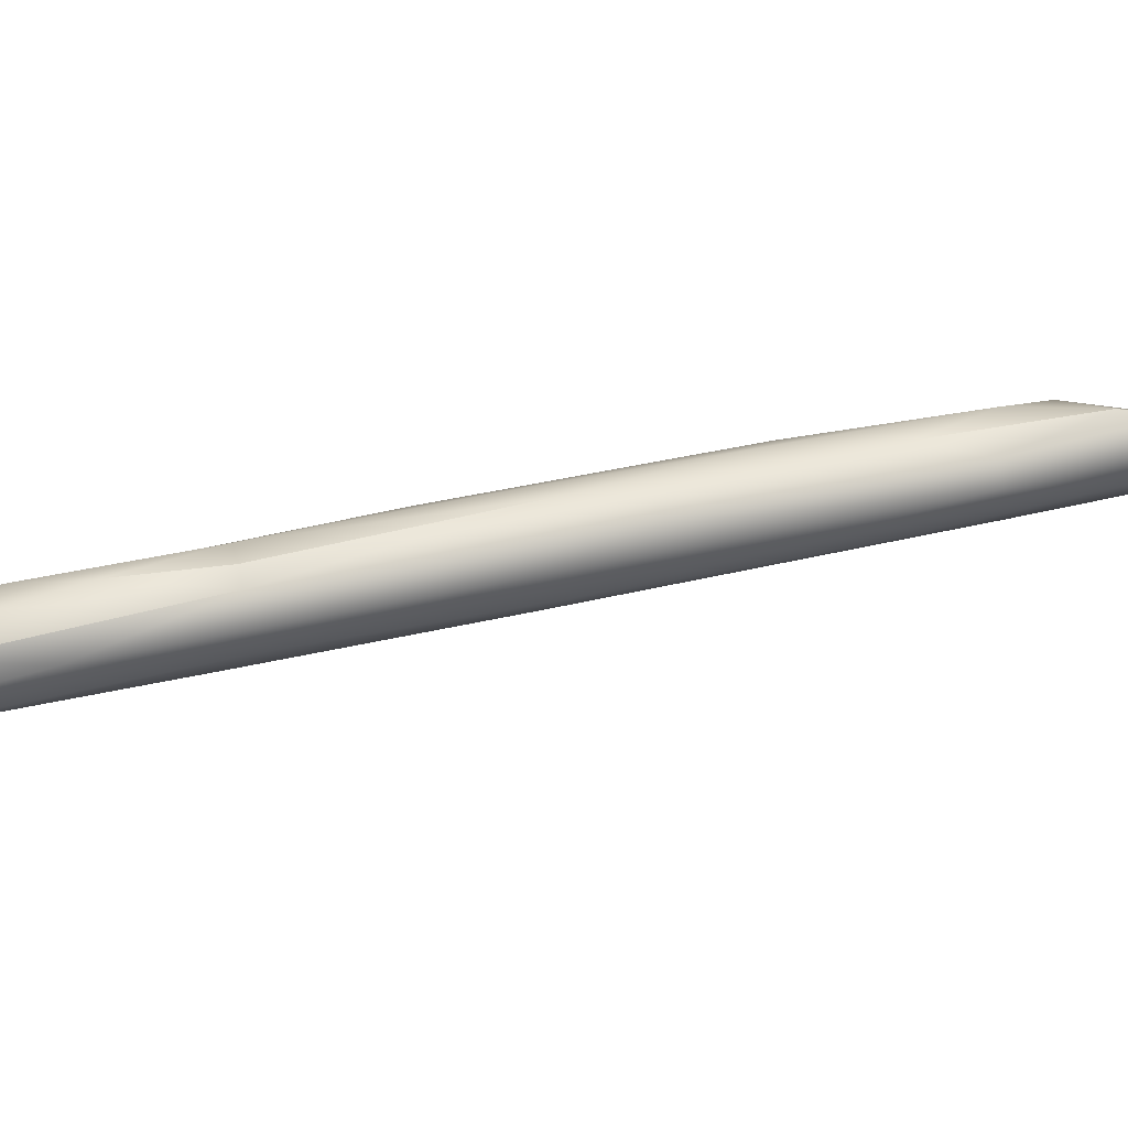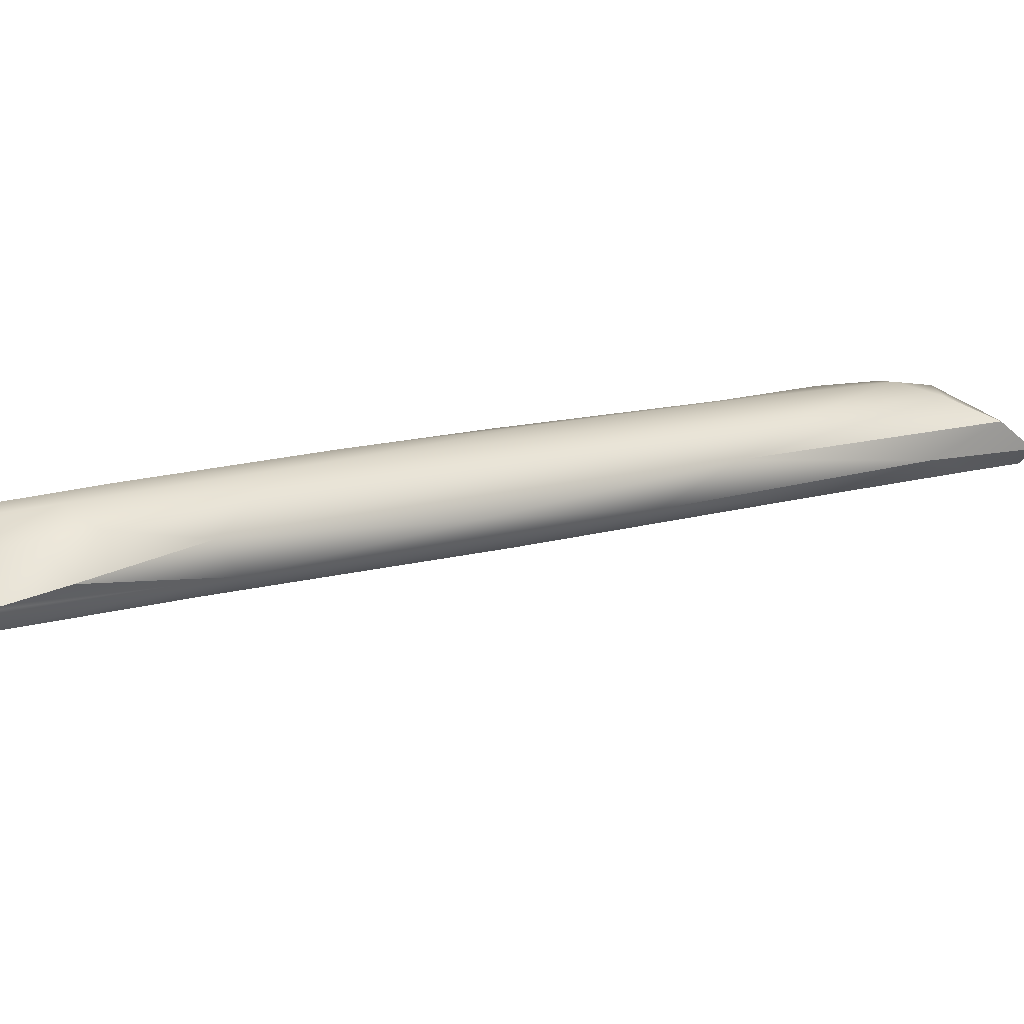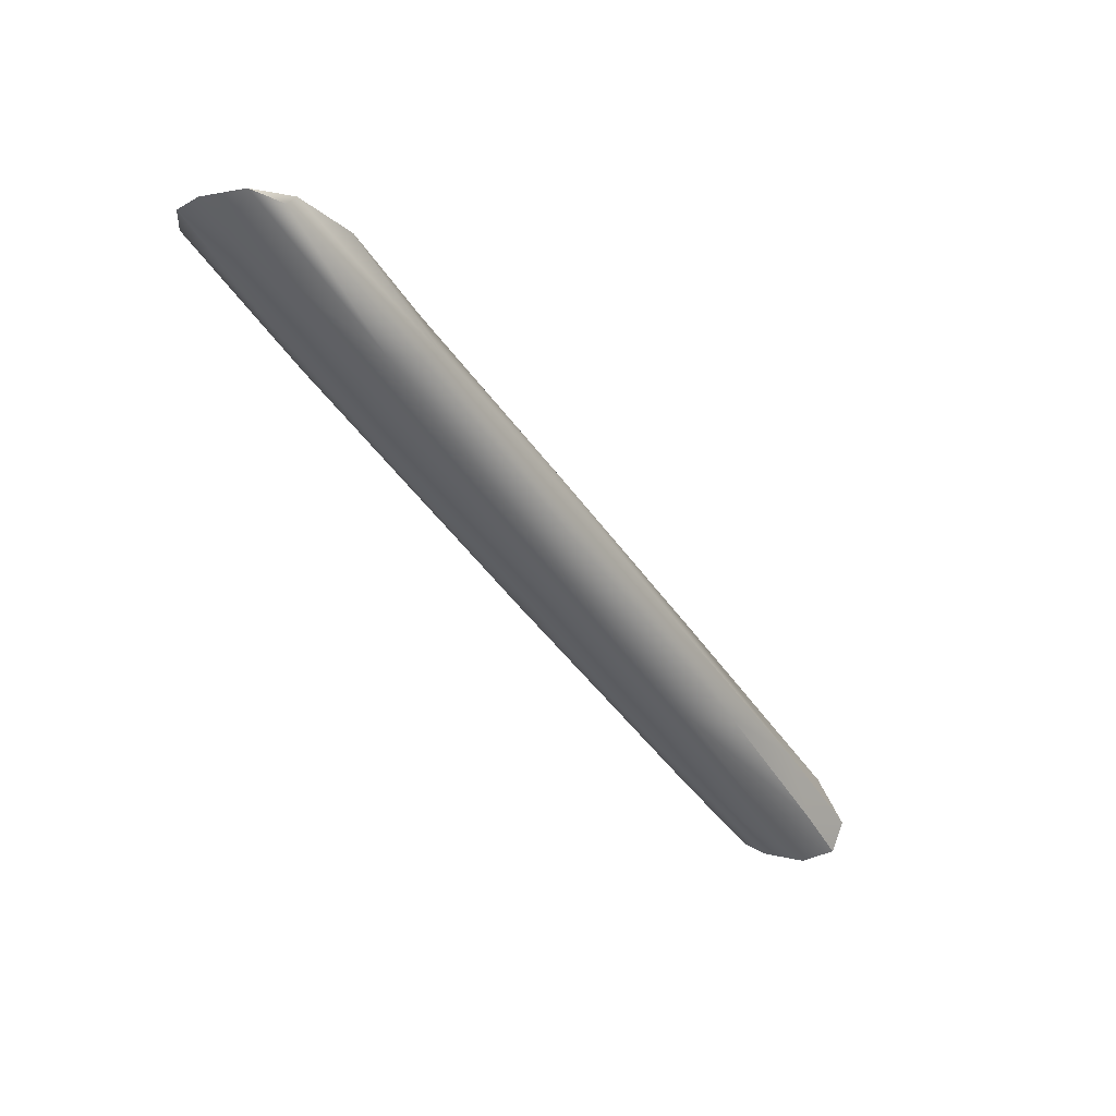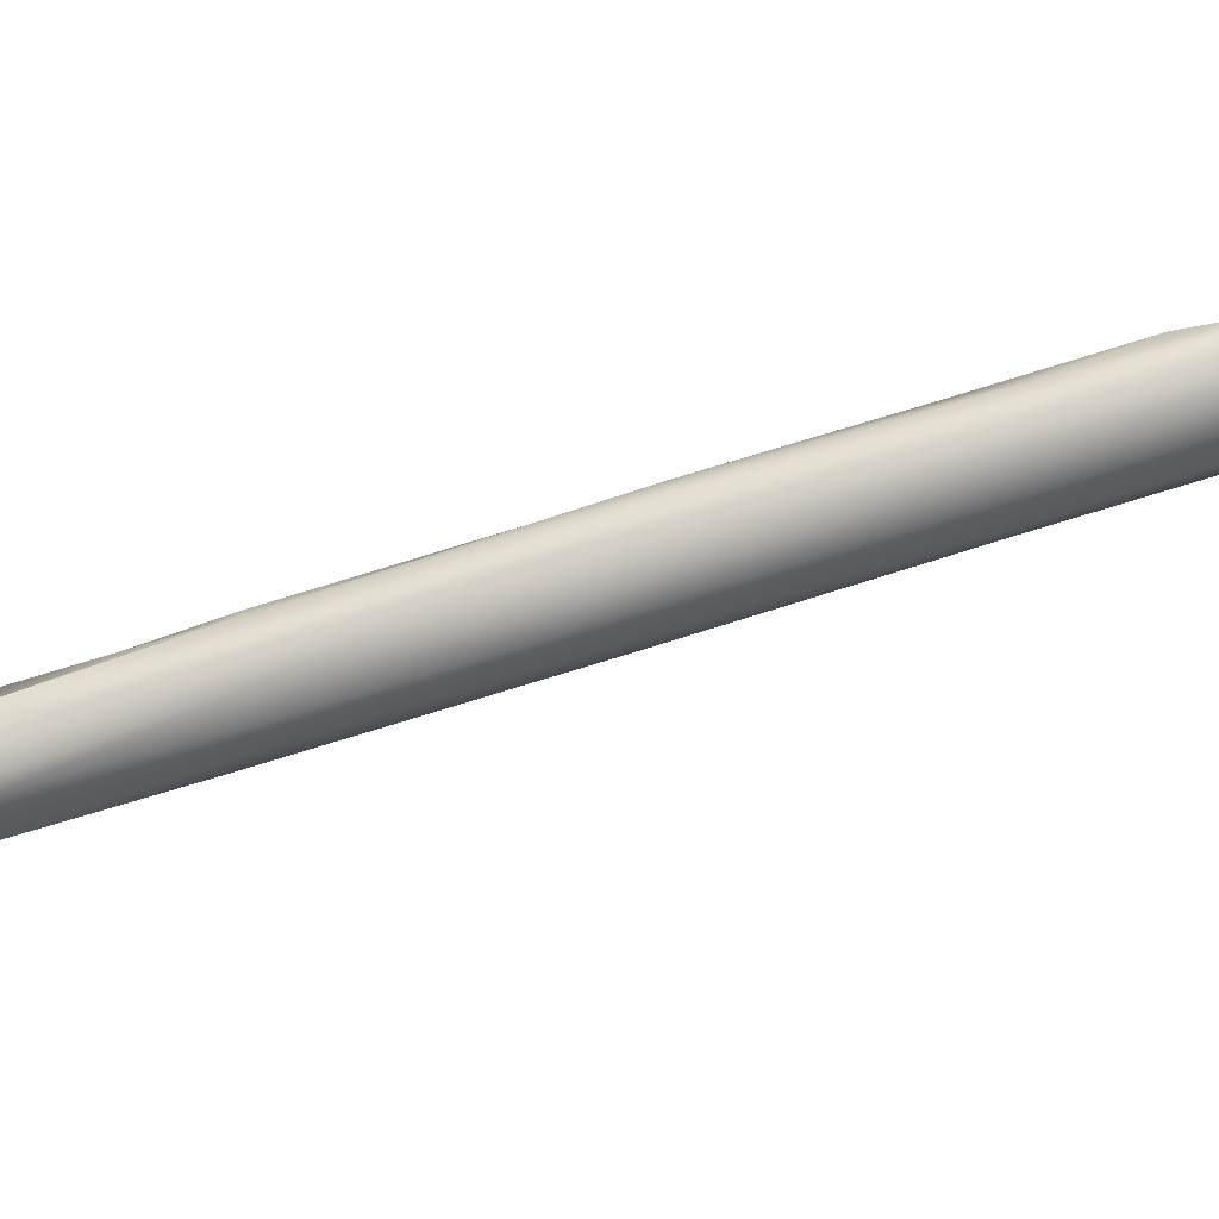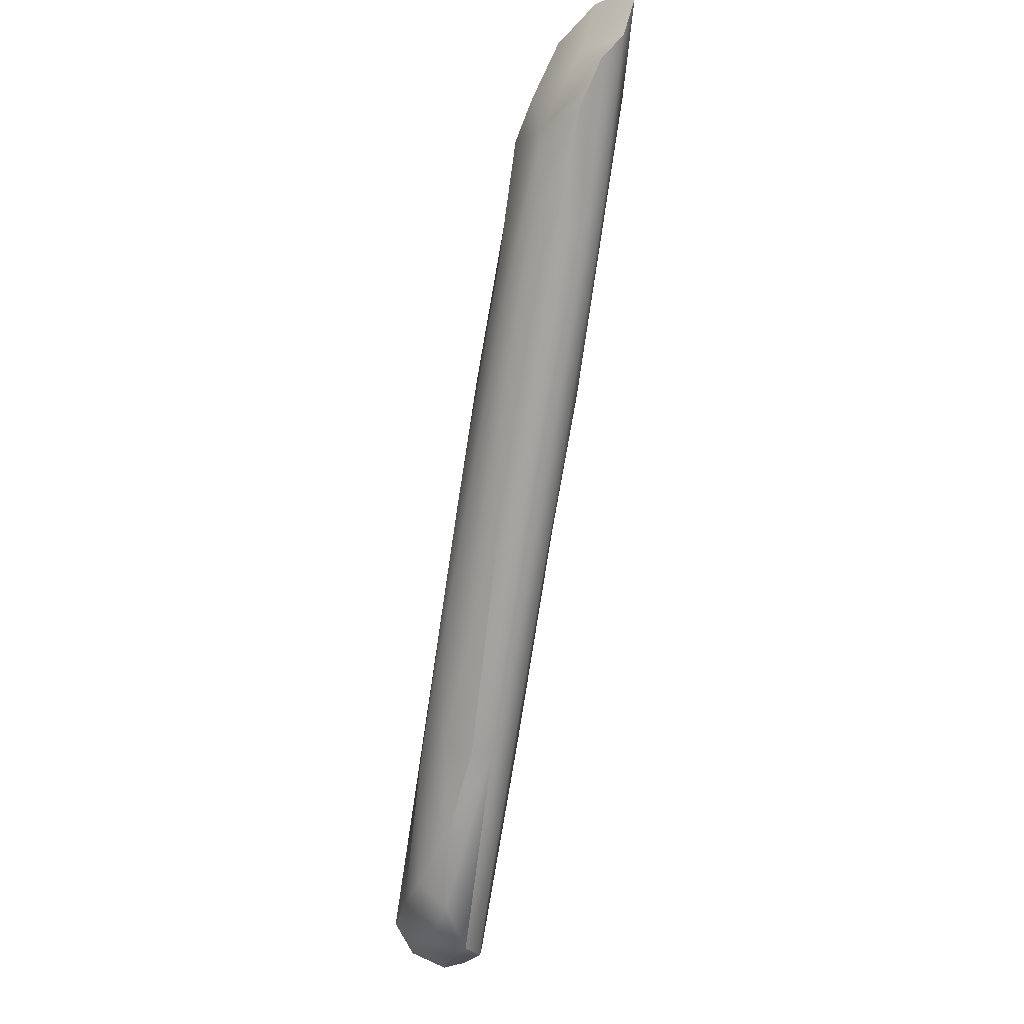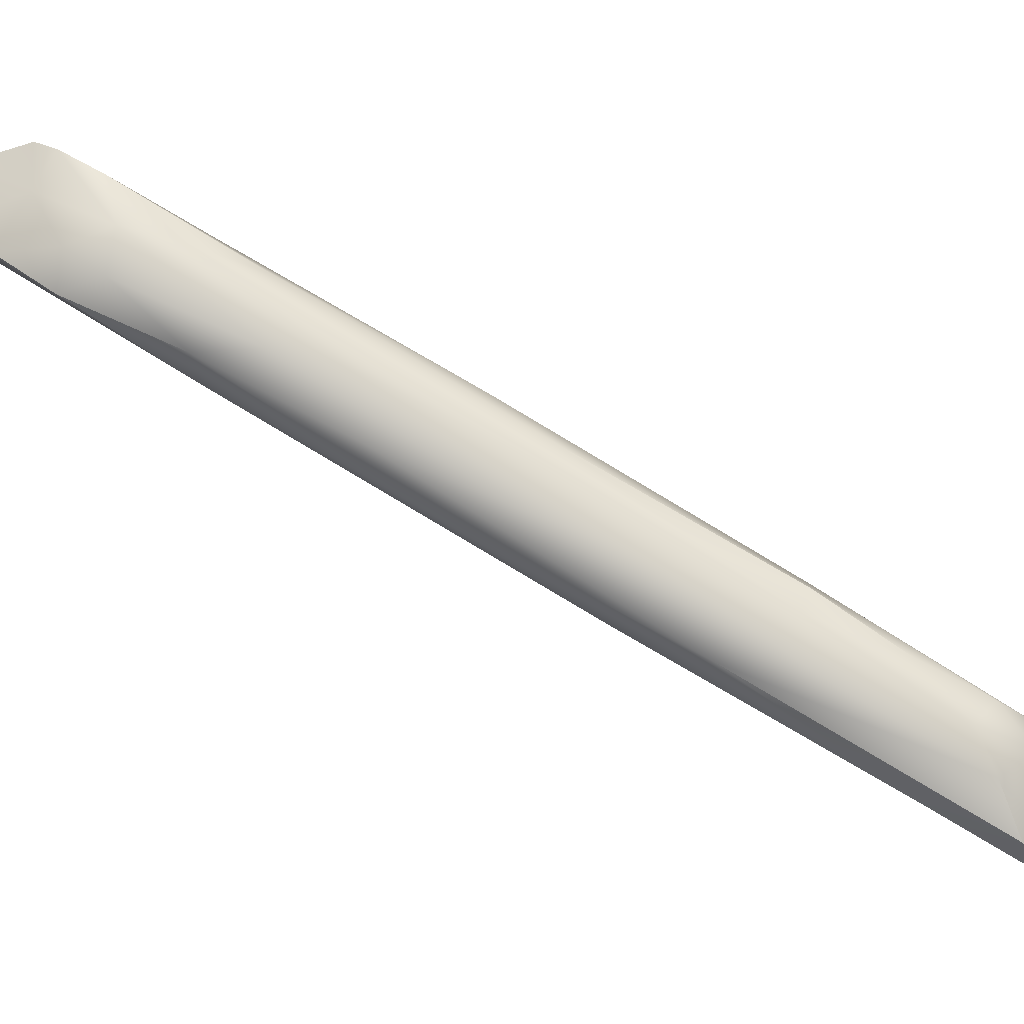
<metadata>
{"format":"obj","ext":"obj","renderer":"f3d","projection":"perspective","resolution":1024,"background":"white","views":[{"elev":-2.0,"azim":50.0,"up":"+Z"},{"elev":35.2,"azim":-150.7,"up":"+Z"},{"elev":56.9,"azim":174.9,"up":"+Y"},{"elev":-50.7,"azim":72.5,"up":"+Z"},{"elev":-14.6,"azim":52.9,"up":"+Y"},{"elev":70.0,"azim":-92.0,"up":"+Z"}]}
</metadata>
<code>
v -12.9 -48.47 1546
v -12.55 -47.88 1546
v -13.27 -47.85 1546
v -13.8 -48.24 1546
v -15.64 -51.36 1546
v -15.09 -51.04 1546
v -14.03 -51.27 1547
v -16 -53.82 1547
v -13.83 -50.39 1547
v -15.81 -54.35 1547
v -14.63 -50.25 1547
v -15.67 -51.42 1547
v -14.72 -49.46 1547
v -15.56 -54.38 1545
v -13.69 -51.65 1546
v -12.96 -49.71 1546
v -15.94 -51.57 1546
v -13.95 -48.45 1547
v -16.13 -55.89 1546
v -16.98 -56.84 1546
v -14.42 -52.67 1547
v -17.06 -53.98 1546
v -17.91 -54.87 1546
v -17.15 -56.61 1544
v -17 -57.29 1545
v -15.01 -52.75 1545
v -17.66 -56.61 1544
v -19.17 -60.24 1544
v -18.09 -55.57 1545
v -20.22 -59.05 1545
v -19.53 -57.57 1545
v -18.91 -60.67 1545
v -19.09 -60.64 1545
v -19.57 -60.41 1545
v -20.64 -60.83 1545
v -18.75 -58.06 1546
v -18.05 -56.21 1546
v -20.92 -60.34 1544
v -22.22 -62.19 1544
v -20.09 -59.91 1544
v -22.55 -63.33 1543
v -21.58 -62.79 1543
v -21.36 -64.27 1543
v -20.22 -62.64 1544
v -21.7 -64.15 1543
v -21.02 -64.17 1544
v -21.52 -63.96 1544
v -20.77 -63.39 1544
v -22.01 -63.27 1544
v -22.91 -63.61 1544
v -23.35 -64.16 1543
v -23.1 -64.38 1543
v -21.22 -62.95 1545
v -22.46 -64.37 1543
v -21.91 -64.3 1543
v -22.83 -64.46 1543
v -22.74 -64.04 1544
v -21.29 -63.09 1543
v -20.17 -62.11 1545
v -19.85 -60.38 1543
v -17.84 -55.95 1544
v -17.75 -57.36 1546
v -16 -55.84 1545
v -15.72 -52.6 1547
v -14.36 -50.87 1546
v -13.66 -51.79 1546
v -12.89 -50.2 1547
v -14.12 -49.58 1547
v -12.11 -49.04 1547
v -12.4 -49.45 1547
v -12.18 -48.22 1546
v -13.04 -49.05 1547
v -12.55 -47.88 1546
v -13.27 -47.85 1546
v -13.27 -47.85 1546
v -14.72 -49.46 1547
v -14.72 -49.46 1547
v -13.95 -48.45 1547
v -19.09 -60.64 1545
v -22.22 -62.19 1544
v -22.55 -63.33 1543
v -21.36 -64.27 1543
v -21.36 -64.27 1543
v -21.7 -64.15 1543
v -21.02 -64.17 1544
v -22.91 -63.61 1544
v -22.91 -63.61 1544
v -23.35 -64.16 1543
v -23.35 -64.16 1543
v -23.1 -64.38 1543
v -23.1 -64.38 1543
v -23.1 -64.38 1543
v -22.46 -64.37 1543
v -22.46 -64.37 1543
v -22.46 -64.37 1543
v -22.83 -64.46 1543
v -22.83 -64.46 1543
v -12.89 -50.2 1547
v -12.11 -49.04 1547
v -12.4 -49.45 1547
v -12.18 -48.22 1546
v -12.18 -48.22 1546
g grp1
f 3 2 1
f 6 5 4
f 9 8 7
f 7 8 10
f 13 12 11
f 16 15 14
f 76 18 17
f 17 18 4
f 17 4 5
f 77 17 12
f 21 20 19
f 12 23 22
f 25 24 14
f 24 26 14
f 24 27 26
f 24 25 28
f 17 5 29
f 22 23 30
f 31 17 29
f 33 32 20
f 36 35 34
f 37 35 36
f 37 30 35
f 39 31 38
f 41 38 40
f 42 41 40
f 45 44 43
f 48 47 46
f 35 30 49
f 30 50 49
f 30 80 86
f 52 51 81
f 53 49 47
f 84 82 54
f 51 39 81
f 88 86 80
f 81 39 38
f 90 41 93
f 55 46 47
f 55 57 56
f 45 93 58
f 47 49 57
f 93 42 58
f 93 41 42
f 53 35 49
f 89 56 57
f 94 96 91
f 92 56 89
f 83 55 95
f 57 87 89
f 47 57 55
f 35 53 34
f 57 49 87
f 85 43 44
f 32 85 44
f 48 46 32
f 59 53 48
f 48 53 47
f 97 95 55
f 46 55 83
f 44 45 28
f 45 58 28
f 42 60 58
f 60 42 40
f 80 30 31
f 38 31 29
f 59 48 32
f 58 60 28
f 31 30 23
f 34 53 59
f 59 32 33
f 34 59 79
f 38 61 40
f 38 29 61
f 25 44 28
f 34 79 20
f 34 20 62
f 36 34 62
f 40 27 60
f 20 32 19
f 25 32 44
f 60 27 28
f 27 24 28
f 40 61 27
f 30 37 22
f 23 17 31
f 8 36 62
f 37 36 8
f 29 5 6
f 61 29 6
f 63 19 32
f 10 62 20
f 8 62 10
f 22 37 64
f 64 37 8
f 63 32 25
f 61 65 27
f 27 65 26
f 61 6 65
f 66 19 63
f 10 20 21
f 23 12 17
f 12 22 64
f 14 15 25
f 15 63 25
f 14 26 16
f 63 15 66
f 66 21 19
f 11 12 64
f 18 74 4
f 11 64 9
f 9 64 8
f 9 7 67
f 67 7 21
f 9 68 11
f 7 10 21
f 11 68 13
f 70 66 69
f 69 66 15
f 15 16 69
f 70 98 66
f 21 66 98
f 26 65 16
f 6 1 65
f 1 6 3
f 6 4 3
f 65 1 16
f 16 71 69
f 101 16 1
f 2 101 1
f 67 100 9
f 72 102 73
f 102 72 99
f 75 78 72
f 72 73 75
f 72 9 100
f 99 72 100
f 68 78 13
f 9 72 68
f 78 68 72

</code>
